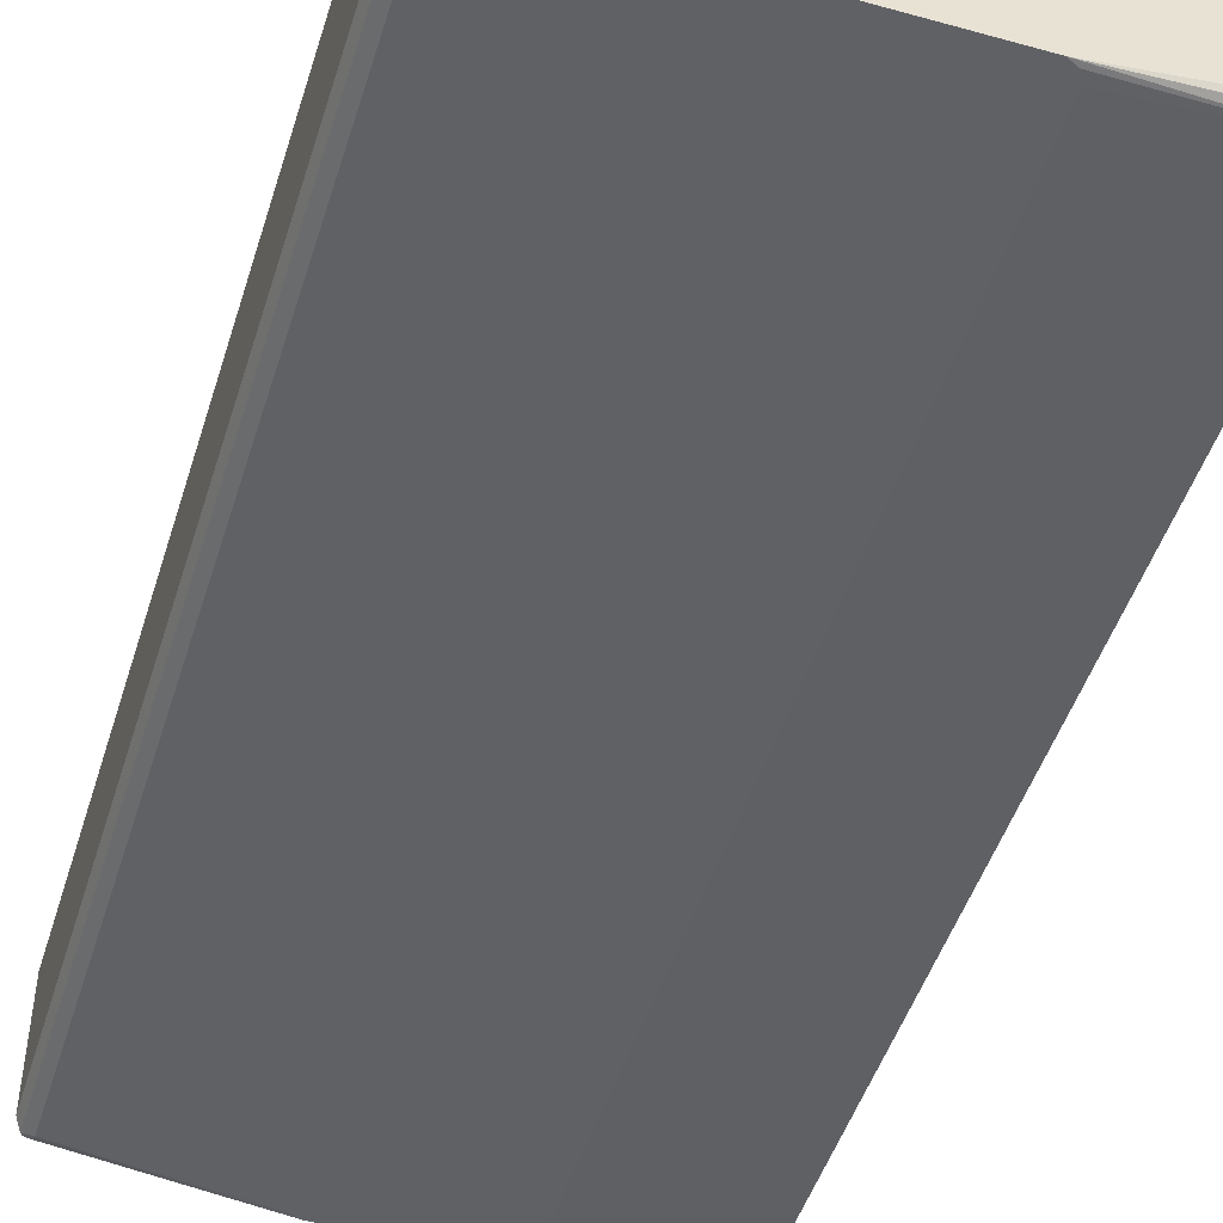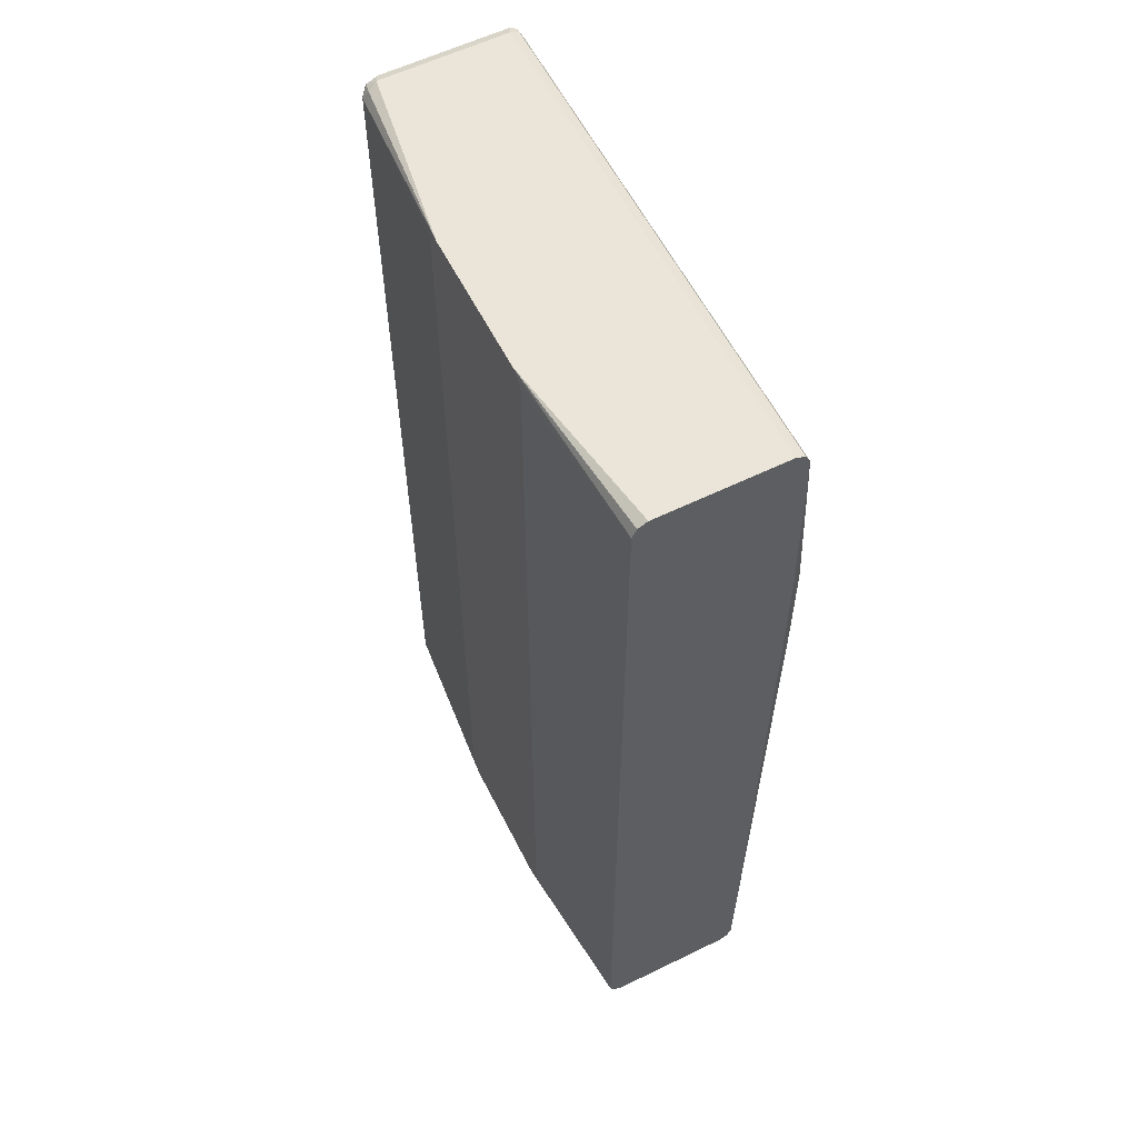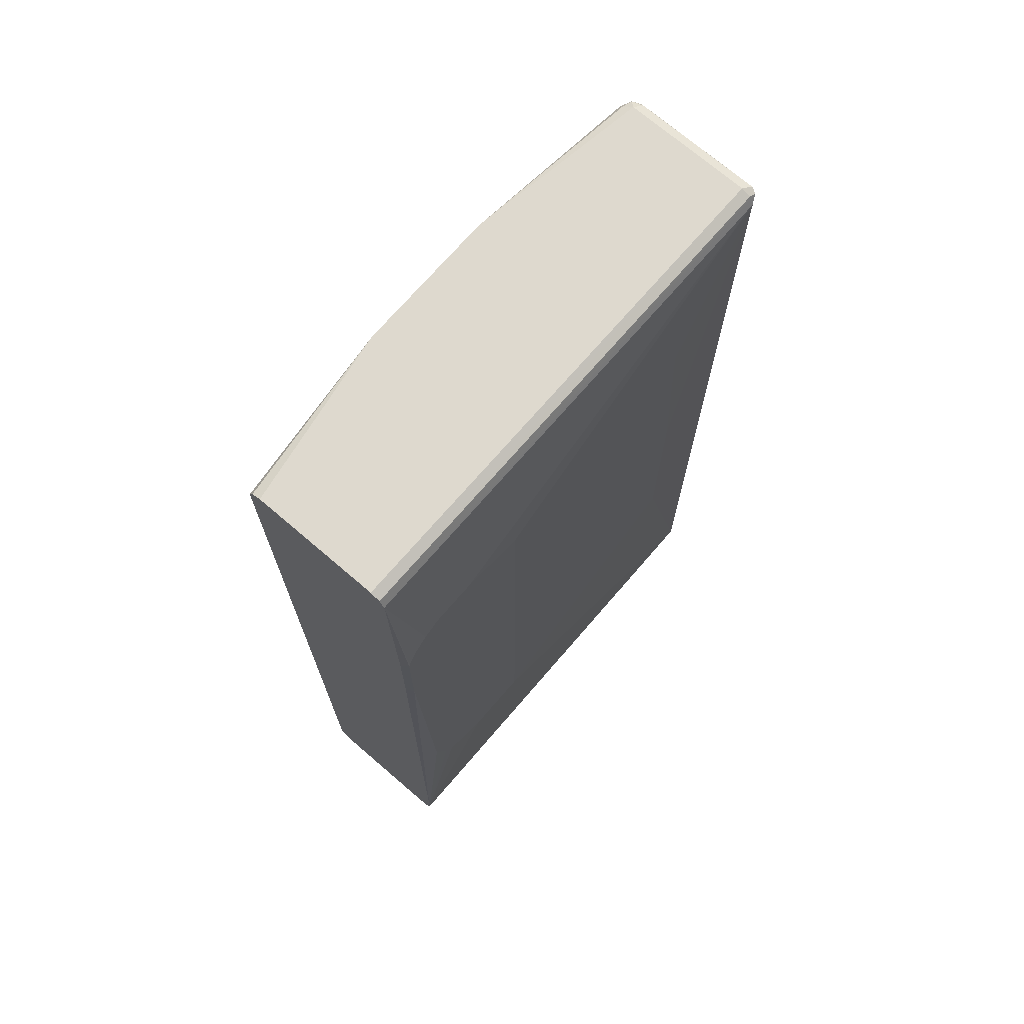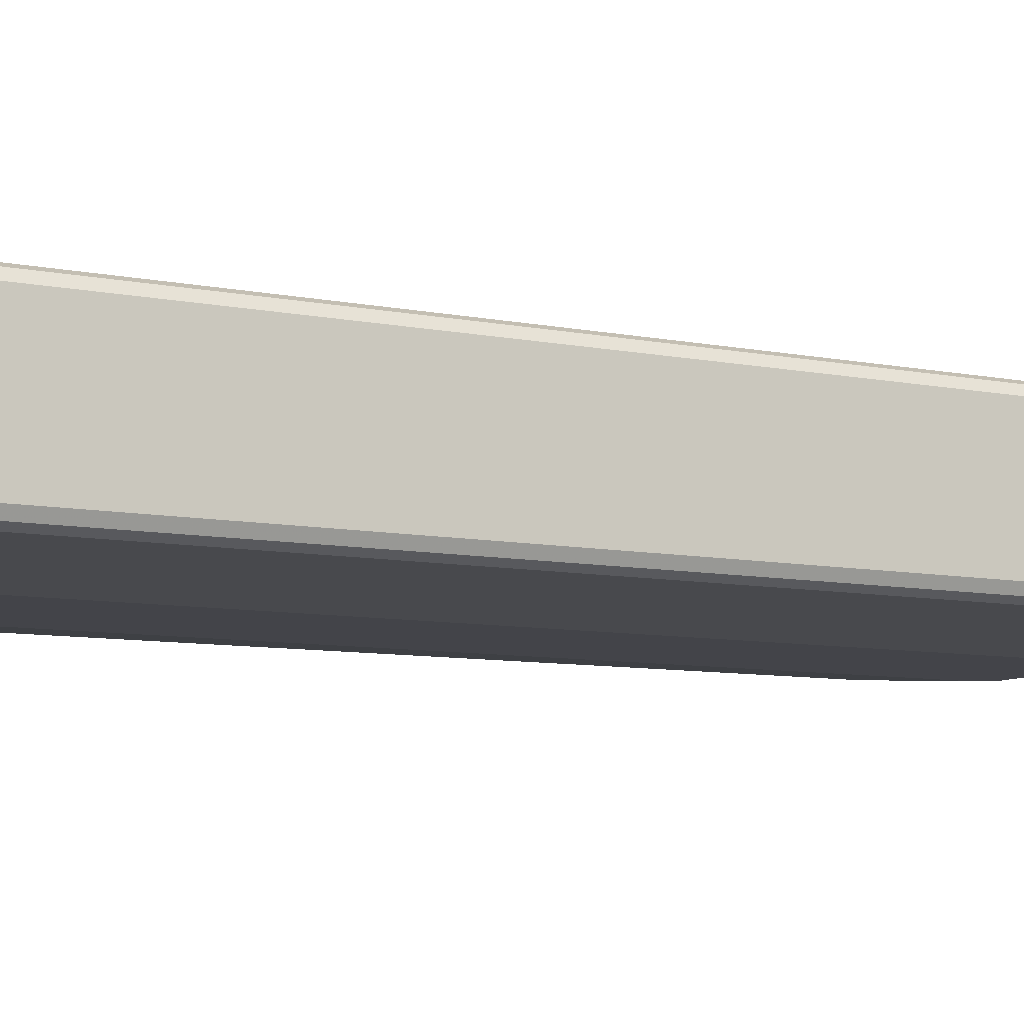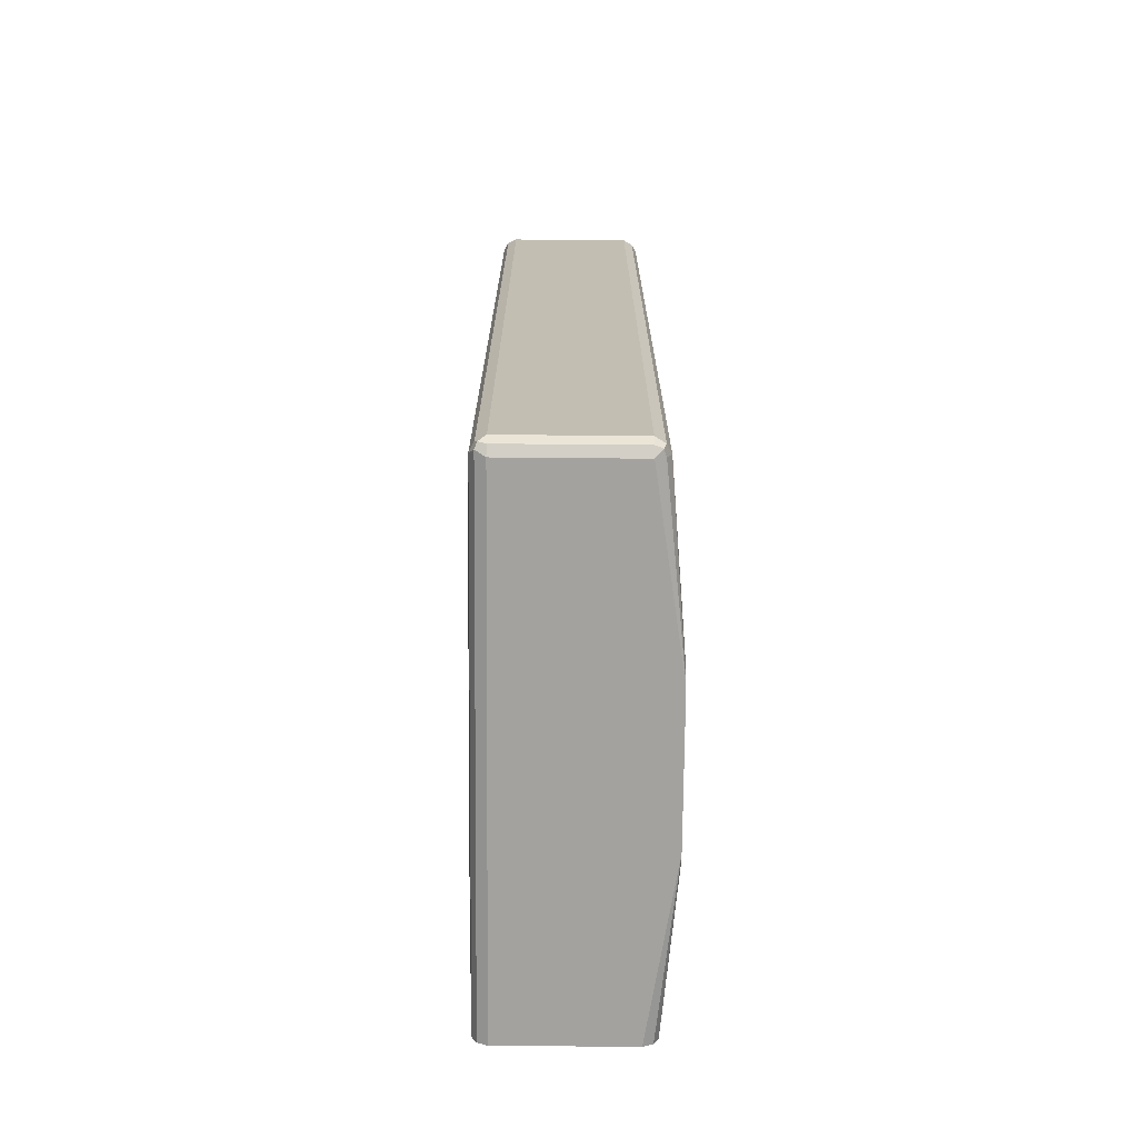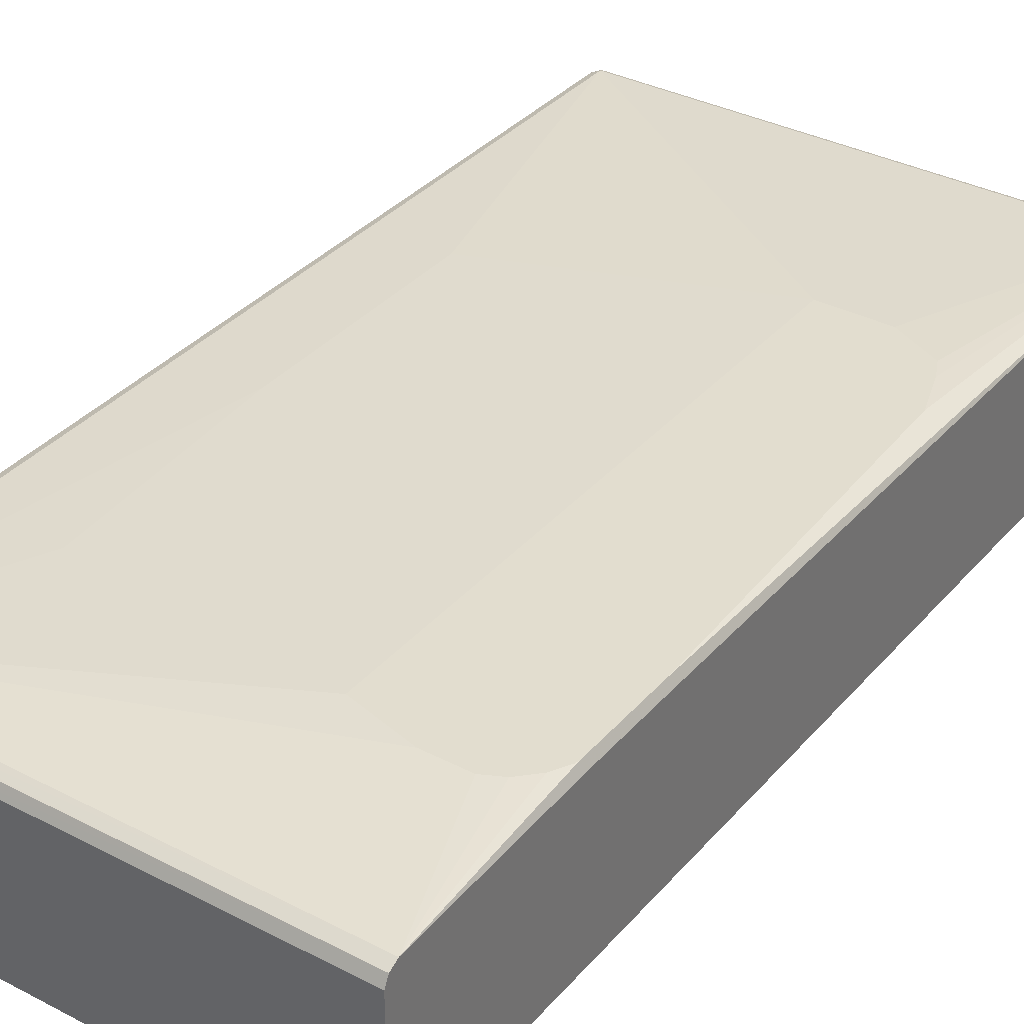
<metadata>
{"format":"obj","ext":"obj","renderer":"f3d","projection":"perspective","resolution":1024,"background":"white","views":[{"elev":-48.4,"azim":-17.2,"up":"+Y"},{"elev":58.8,"azim":63.3,"up":"+Z"},{"elev":71.5,"azim":130.7,"up":"+Z"},{"elev":-8.5,"azim":-119.0,"up":"+Y"},{"elev":-72.6,"azim":-90.5,"up":"+Z"},{"elev":34.9,"azim":34.7,"up":"+Y"}]}
</metadata>
<code>
v -0.3725 -0.1186 0.5924
v -0.5418 -0.1186 0.5924
v -0.5587 -0.1186 0.5756
v -0.553 -0.1186 0.5868
v -0.7618 -0.1016 0.5756
v -0.7561 -0.09592 0.5868
v -0.7702 -0.0931 0.584
v -0.7731 -0.09592 0.5699
v -0.7787 -0.08463 0.5756
v -0.7731 -0.079 0.5868
v -0.7618 -0.08463 0.5924
v -0.1632 0.0677 0.5924
v -0.7618 0.06771 0.5924
v -0.7731 0.07335 0.5868
v -0.7787 0.06771 0.5756
v -0.7702 0.08041 0.584
v -0.7618 0.07898 0.5868
v -0.1632 0.079 0.5868
v -0.1632 0.08463 0.5756
v -0.7618 0.08464 0.5756
v -0.7618 0.08464 -0.5756
v -0.7731 0.07898 -0.5756
v -0.7731 0.07898 0.5756
v -0.7745 0.07616 -0.584
v -0.7787 0.06771 -0.5756
v -0.7787 -0.08463 -0.5756
v -0.7731 -0.08463 -0.5868
v -0.7702 -0.0931 -0.5882
v -0.7731 0.06771 -0.5868
v -0.7674 0.07898 -0.5868
v -0.7618 0.06771 -0.5924
v -0.3498 0.079 -0.5868
v -0.1632 0.079 -0.5868
v -0.3499 0.06771 -0.5924
v -0.3723 -0.1186 -0.5924
v -0.5418 -0.1186 -0.5924
v -0.7618 -0.08463 -0.5924
v -0.7618 -0.09592 -0.5868
v -0.7618 -0.1016 -0.5756
v -0.553 -0.1186 -0.5868
v -0.5587 -0.1186 -0.5756
v -0.7731 -0.09592 -0.5811
v -0.3555 -0.1186 0.5586
v -0.3612 -0.1186 0.5868
v -0.1632 -0.1016 0.5756
v -0.3556 -0.1186 0.5756
v -0.1632 -0.1016 -0.5756
v -0.3555 -0.1186 -0.5756
v -0.3596 -0.1186 -0.5872
v -0.1632 -0.09591 -0.5868
v -0.1632 -0.08464 -0.5924
v -0.1632 0.0677 -0.5924
v -0.1632 0.08463 -0.5756
v -0.2697 0.0992 -0.2889
v -0.2128 0.0992 -0.2611
v -0.202 0.0992 -0.2381
v -0.185 0.0992 -0.1873
v -0.1681 0.0992 0.2357
v -0.1632 0.09005 0.2308
v -0.1632 0.09005 0.3501
v -0.1681 0.0992 0.3543
v -0.1693 0.0992 0.3582
v -0.1798 0.0992 0.3776
v -0.2708 0.0992 0.4074
v -0.2201 0.0992 0.4074
v -0.1986 0.0992 0.3967
v -0.3498 0.0992 0.3872
v -0.646 0.08997 0.3751
v -0.6496 0.08997 0.3565
v -0.6665 0.08997 0.08561
v -0.6665 0.08997 -0.1862
v -0.3498 0.0992 -0.2889
v -0.1632 -0.08464 0.5924
v -0.1632 -0.09591 0.5868
f 56 55 57
f 54 53 21
f 55 53 54
f 56 53 55
f 56 57 53
f 55 54 57
f 62 63 19
f 59 53 58
f 59 19 53
f 60 19 59
f 61 19 60
f 62 19 61
f 62 61 63
f 57 54 58
f 33 21 53
f 50 51 47
f 51 33 47
f 43 47 45
f 61 58 63
f 48 47 43
f 49 47 48
f 49 35 47
f 49 48 35
f 48 43 35
f 35 43 40
f 36 35 40
f 50 47 35
f 50 35 51
f 51 35 34
f 52 51 34
f 52 33 51
f 52 34 33
f 33 53 47
f 61 60 58
f 71 72 21
f 63 58 64
f 64 58 54
f 19 45 53
f 12 45 19
f 73 45 12
f 74 45 73
f 74 1 45
f 72 54 21
f 74 73 1
f 18 12 19
f 13 12 18
f 13 18 17
f 47 53 45
f 29 31 28
f 46 44 43
f 73 12 1
f 72 64 54
f 67 64 72
f 67 72 71
f 65 63 64
f 66 63 65
f 66 19 63
f 66 65 19
f 65 20 19
f 65 64 20
f 67 20 64
f 67 68 20
f 69 68 67
f 69 20 68
f 69 70 20
f 69 67 70
f 70 67 71
f 70 71 20
f 71 21 20
f 60 59 58
f 46 43 45
f 57 58 53
f 44 45 1
f 16 13 17
f 16 17 18
f 16 18 19
f 16 19 20
f 16 20 21
f 16 21 22
f 14 13 16
f 16 22 23
f 24 15 23
f 24 25 15
f 24 26 25
f 27 26 24
f 27 28 26
f 27 29 28
f 16 23 15
f 14 16 15
f 14 15 10
f 14 10 13
f 2 3 1
f 4 3 2
f 4 5 3
f 4 2 5
f 6 5 2
f 7 5 6
f 7 8 5
f 7 9 8
f 7 10 9
f 7 11 10
f 7 6 11
f 6 2 11
f 2 1 11
f 12 11 1
f 13 10 11
f 27 24 29
f 30 29 24
f 13 11 12
f 30 32 31
f 39 3 5
f 8 39 5
f 42 39 8
f 42 28 39
f 42 26 28
f 42 8 26
f 39 41 3
f 26 9 25
f 10 15 9
f 41 40 3
f 40 1 3
f 43 1 40
f 44 1 43
f 30 31 29
f 9 15 25
f 39 40 41
f 8 9 26
f 38 36 39
f 30 21 32
f 39 36 40
f 30 24 21
f 24 22 21
f 24 23 22
f 32 21 33
f 46 45 44
f 31 32 34
f 32 33 34
f 35 31 34
f 36 31 35
f 37 31 36
f 37 28 31
f 37 36 28
f 38 28 36
f 38 39 28

</code>
